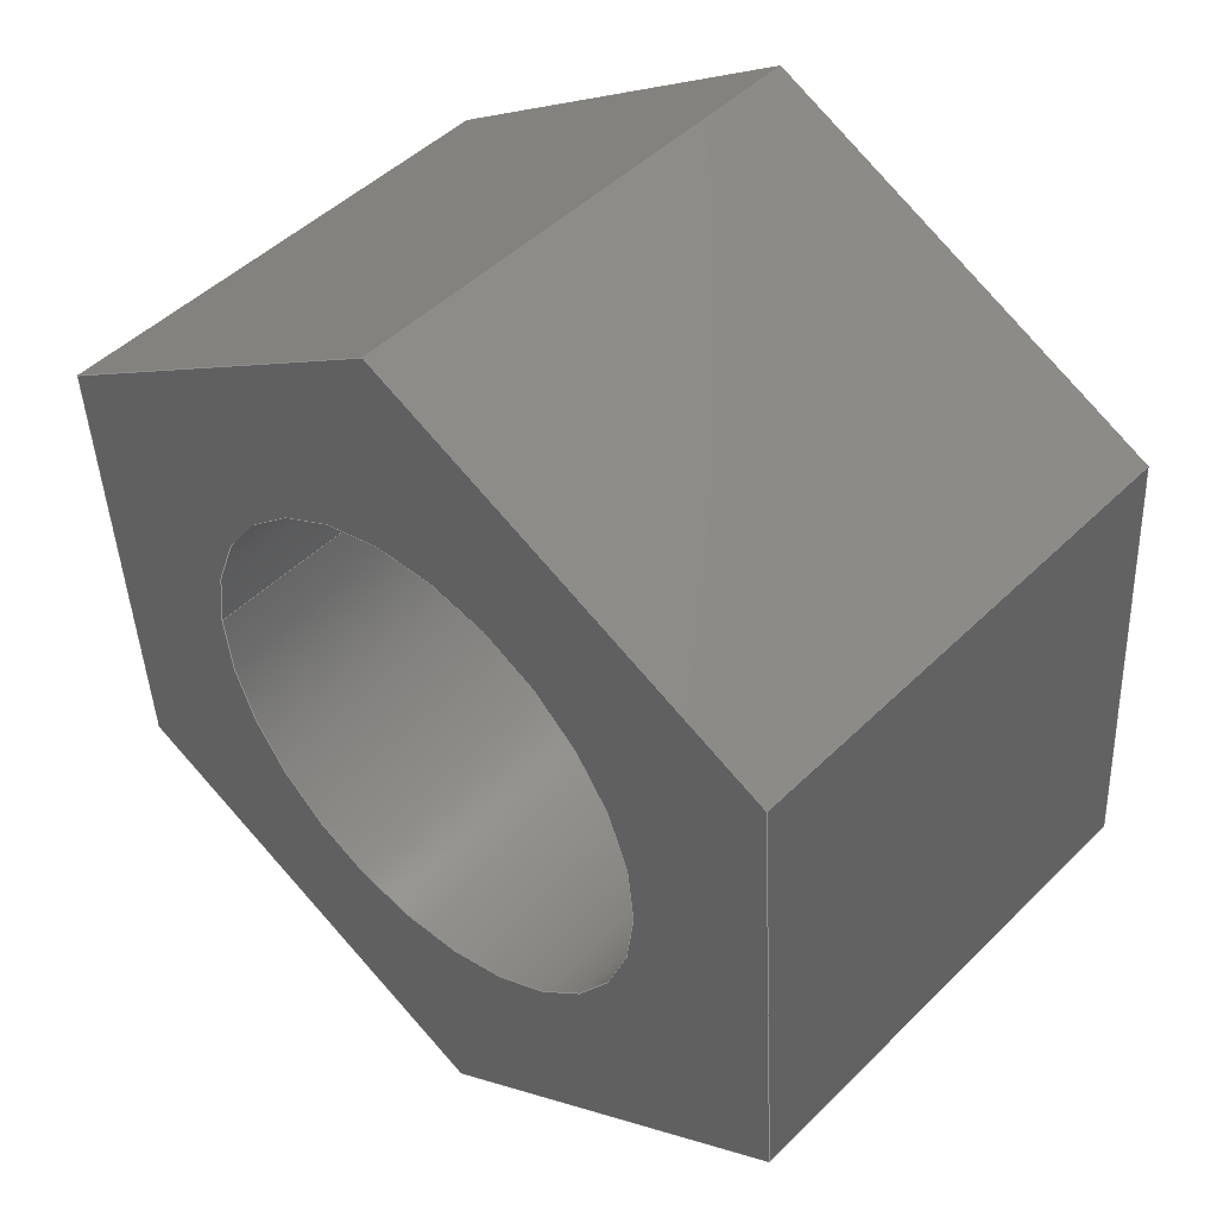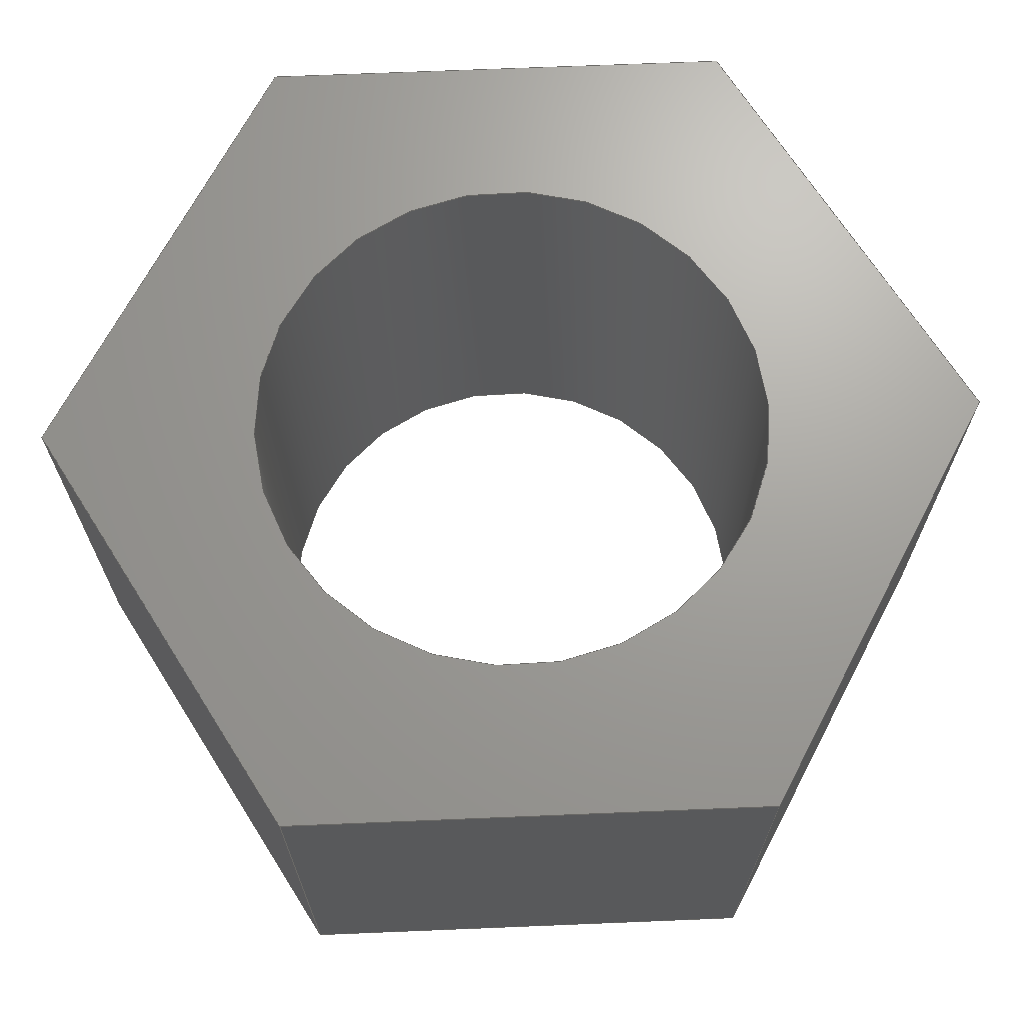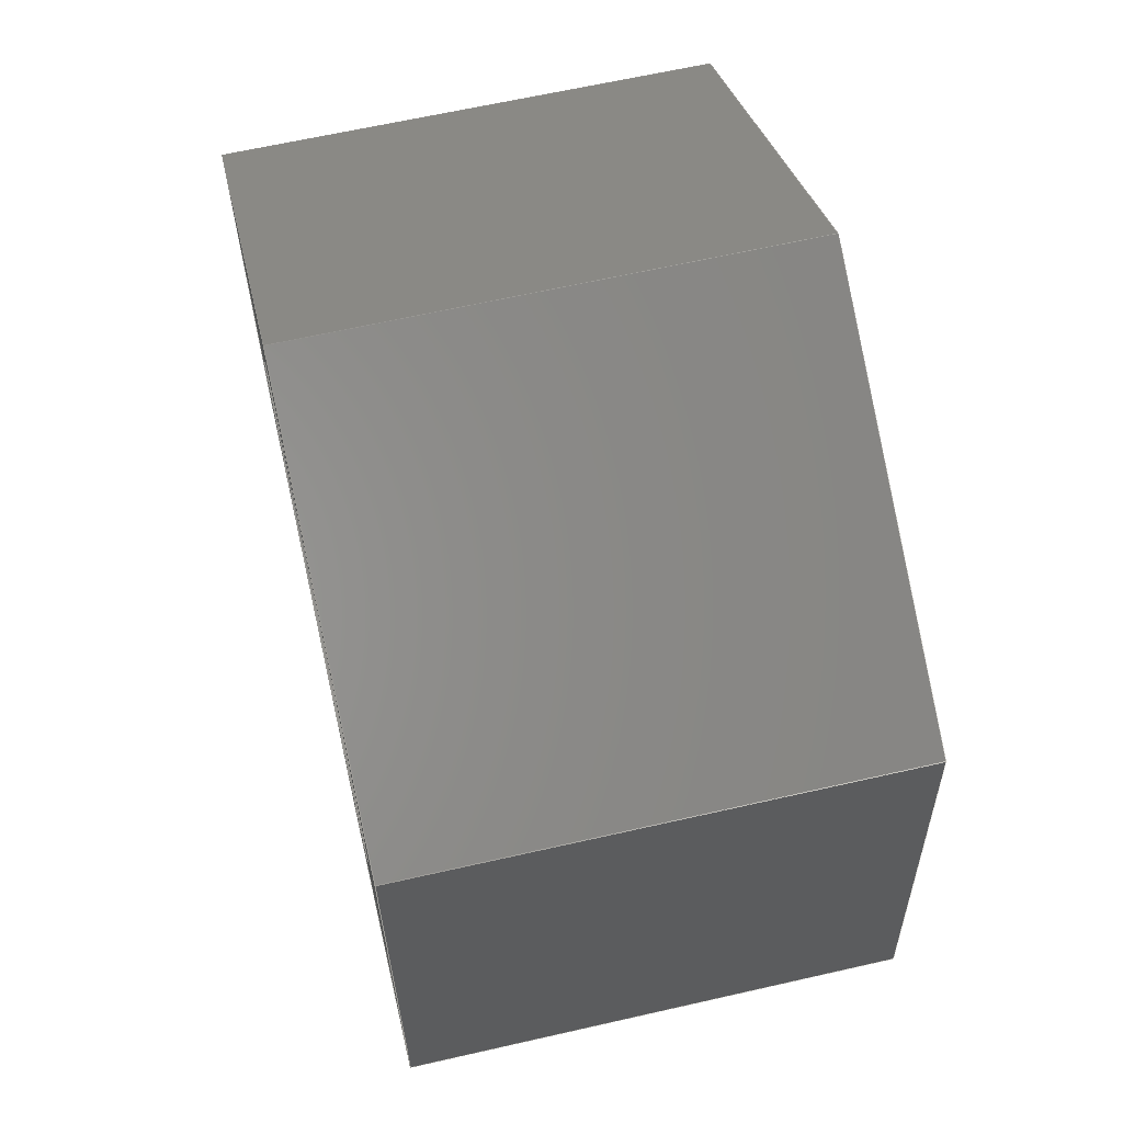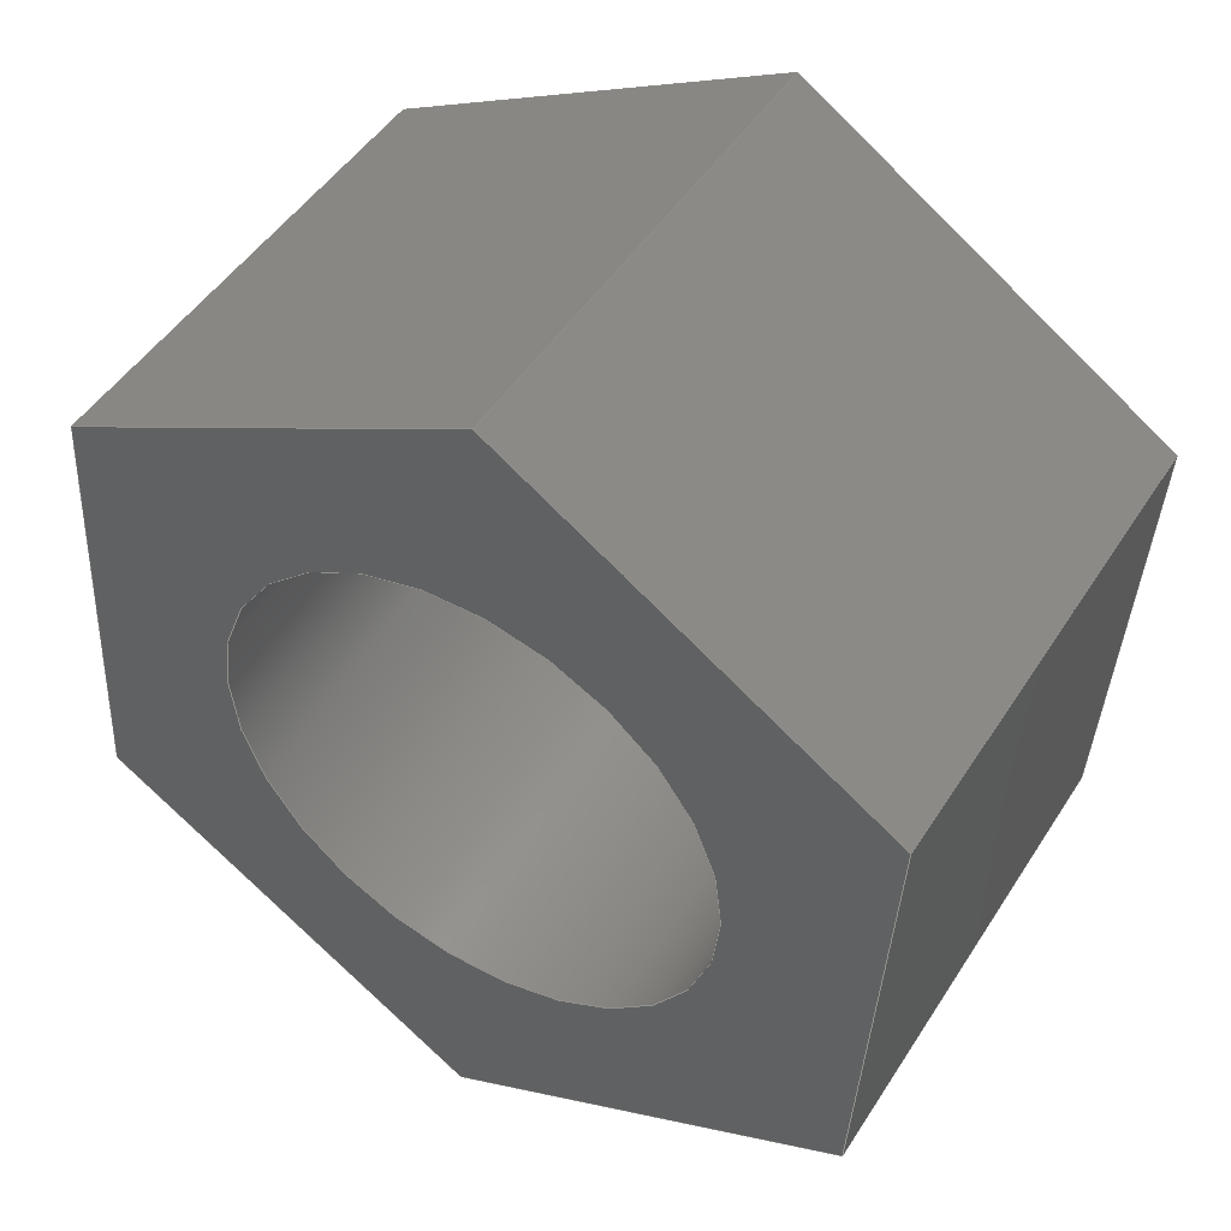
<metadata>
{"format":"step","ext":"step","renderer":"f3d","projection":"perspective","resolution":1024,"background":"white","views":[{"elev":47.2,"azim":42.1,"up":"+Z"},{"elev":68.6,"azim":-155.8,"up":"+Y"},{"elev":63.4,"azim":77.0,"up":"+Z"},{"elev":48.2,"azim":-148.8,"up":"+Z"}]}
</metadata>
<code>
ISO-10303-21;
DATA;
#1=MECHANICAL_DESIGN_GEOMETRIC_PRESENTATION_REPRESENTATION('',(#4),#279);
#2=SHAPE_REPRESENTATION_RELATIONSHIP('SRR','None',#286,#3);
#3=ADVANCED_BREP_SHAPE_REPRESENTATION('',(#5),#278);
#4=STYLED_ITEM('',(#295),#5);
#5=MANIFOLD_SOLID_BREP('Body1',#163);
#6=FACE_BOUND('',#33,.T.);
#7=FACE_BOUND('',#35,.T.);
#8=PLANE('',#180);
#9=PLANE('',#181);
#10=PLANE('',#182);
#11=PLANE('',#183);
#12=PLANE('',#184);
#13=PLANE('',#185);
#14=PLANE('',#186);
#15=PLANE('',#187);
#16=FACE_OUTER_BOUND('',#25,.T.);
#17=FACE_OUTER_BOUND('',#26,.T.);
#18=FACE_OUTER_BOUND('',#27,.T.);
#19=FACE_OUTER_BOUND('',#28,.T.);
#20=FACE_OUTER_BOUND('',#29,.T.);
#21=FACE_OUTER_BOUND('',#30,.T.);
#22=FACE_OUTER_BOUND('',#31,.T.);
#23=FACE_OUTER_BOUND('',#32,.T.);
#24=FACE_OUTER_BOUND('',#34,.T.);
#25=EDGE_LOOP('',(#111,#112,#113,#114));
#26=EDGE_LOOP('',(#115,#116,#117,#118));
#27=EDGE_LOOP('',(#119,#120,#121,#122));
#28=EDGE_LOOP('',(#123,#124,#125,#126));
#29=EDGE_LOOP('',(#127,#128,#129,#130));
#30=EDGE_LOOP('',(#131,#132,#133,#134));
#31=EDGE_LOOP('',(#135,#136,#137,#138));
#32=EDGE_LOOP('',(#139,#140,#141,#142,#143,#144));
#33=EDGE_LOOP('',(#145));
#34=EDGE_LOOP('',(#146,#147,#148,#149,#150,#151));
#35=EDGE_LOOP('',(#152));
#36=LINE('',#236,#55);
#37=LINE('',#241,#56);
#38=LINE('',#243,#57);
#39=LINE('',#245,#58);
#40=LINE('',#246,#59);
#41=LINE('',#249,#60);
#42=LINE('',#251,#61);
#43=LINE('',#252,#62);
#44=LINE('',#255,#63);
#45=LINE('',#257,#64);
#46=LINE('',#258,#65);
#47=LINE('',#261,#66);
#48=LINE('',#263,#67);
#49=LINE('',#264,#68);
#50=LINE('',#267,#69);
#51=LINE('',#269,#70);
#52=LINE('',#270,#71);
#53=LINE('',#272,#72);
#54=LINE('',#273,#73);
#55=VECTOR('',#194,0.275);
#56=VECTOR('',#199,1);
#57=VECTOR('',#200,1);
#58=VECTOR('',#201,1);
#59=VECTOR('',#202,1);
#60=VECTOR('',#205,1);
#61=VECTOR('',#206,1);
#62=VECTOR('',#207,1);
#63=VECTOR('',#210,1);
#64=VECTOR('',#211,1);
#65=VECTOR('',#212,1);
#66=VECTOR('',#215,1);
#67=VECTOR('',#216,1);
#68=VECTOR('',#217,1);
#69=VECTOR('',#220,1);
#70=VECTOR('',#221,1);
#71=VECTOR('',#222,1);
#72=VECTOR('',#225,1);
#73=VECTOR('',#226,1);
#74=CIRCLE('',#178,0.275);
#75=CIRCLE('',#179,0.275);
#76=VERTEX_POINT('',#233);
#77=VERTEX_POINT('',#235);
#78=VERTEX_POINT('',#239);
#79=VERTEX_POINT('',#240);
#80=VERTEX_POINT('',#242);
#81=VERTEX_POINT('',#244);
#82=VERTEX_POINT('',#248);
#83=VERTEX_POINT('',#250);
#84=VERTEX_POINT('',#254);
#85=VERTEX_POINT('',#256);
#86=VERTEX_POINT('',#260);
#87=VERTEX_POINT('',#262);
#88=VERTEX_POINT('',#266);
#89=VERTEX_POINT('',#268);
#90=EDGE_CURVE('',#76,#76,#74,.T.);
#91=EDGE_CURVE('',#76,#77,#36,.T.);
#92=EDGE_CURVE('',#77,#77,#75,.T.);
#93=EDGE_CURVE('',#78,#79,#37,.T.);
#94=EDGE_CURVE('',#79,#80,#38,.T.);
#95=EDGE_CURVE('',#81,#80,#39,.T.);
#96=EDGE_CURVE('',#78,#81,#40,.T.);
#97=EDGE_CURVE('',#82,#78,#41,.T.);
#98=EDGE_CURVE('',#83,#81,#42,.T.);
#99=EDGE_CURVE('',#82,#83,#43,.T.);
#100=EDGE_CURVE('',#84,#82,#44,.T.);
#101=EDGE_CURVE('',#85,#83,#45,.T.);
#102=EDGE_CURVE('',#84,#85,#46,.T.);
#103=EDGE_CURVE('',#86,#84,#47,.T.);
#104=EDGE_CURVE('',#87,#85,#48,.T.);
#105=EDGE_CURVE('',#86,#87,#49,.T.);
#106=EDGE_CURVE('',#88,#86,#50,.T.);
#107=EDGE_CURVE('',#89,#87,#51,.T.);
#108=EDGE_CURVE('',#88,#89,#52,.T.);
#109=EDGE_CURVE('',#79,#88,#53,.T.);
#110=EDGE_CURVE('',#80,#89,#54,.T.);
#111=ORIENTED_EDGE('',*,*,#90,.F.);
#112=ORIENTED_EDGE('',*,*,#91,.T.);
#113=ORIENTED_EDGE('',*,*,#92,.T.);
#114=ORIENTED_EDGE('',*,*,#91,.F.);
#115=ORIENTED_EDGE('',*,*,#93,.T.);
#116=ORIENTED_EDGE('',*,*,#94,.T.);
#117=ORIENTED_EDGE('',*,*,#95,.F.);
#118=ORIENTED_EDGE('',*,*,#96,.F.);
#119=ORIENTED_EDGE('',*,*,#97,.T.);
#120=ORIENTED_EDGE('',*,*,#96,.T.);
#121=ORIENTED_EDGE('',*,*,#98,.F.);
#122=ORIENTED_EDGE('',*,*,#99,.F.);
#123=ORIENTED_EDGE('',*,*,#100,.T.);
#124=ORIENTED_EDGE('',*,*,#99,.T.);
#125=ORIENTED_EDGE('',*,*,#101,.F.);
#126=ORIENTED_EDGE('',*,*,#102,.F.);
#127=ORIENTED_EDGE('',*,*,#103,.T.);
#128=ORIENTED_EDGE('',*,*,#102,.T.);
#129=ORIENTED_EDGE('',*,*,#104,.F.);
#130=ORIENTED_EDGE('',*,*,#105,.F.);
#131=ORIENTED_EDGE('',*,*,#106,.T.);
#132=ORIENTED_EDGE('',*,*,#105,.T.);
#133=ORIENTED_EDGE('',*,*,#107,.F.);
#134=ORIENTED_EDGE('',*,*,#108,.F.);
#135=ORIENTED_EDGE('',*,*,#109,.T.);
#136=ORIENTED_EDGE('',*,*,#108,.T.);
#137=ORIENTED_EDGE('',*,*,#110,.F.);
#138=ORIENTED_EDGE('',*,*,#94,.F.);
#139=ORIENTED_EDGE('',*,*,#110,.T.);
#140=ORIENTED_EDGE('',*,*,#107,.T.);
#141=ORIENTED_EDGE('',*,*,#104,.T.);
#142=ORIENTED_EDGE('',*,*,#101,.T.);
#143=ORIENTED_EDGE('',*,*,#98,.T.);
#144=ORIENTED_EDGE('',*,*,#95,.T.);
#145=ORIENTED_EDGE('',*,*,#90,.T.);
#146=ORIENTED_EDGE('',*,*,#109,.F.);
#147=ORIENTED_EDGE('',*,*,#93,.F.);
#148=ORIENTED_EDGE('',*,*,#97,.F.);
#149=ORIENTED_EDGE('',*,*,#100,.F.);
#150=ORIENTED_EDGE('',*,*,#103,.F.);
#151=ORIENTED_EDGE('',*,*,#106,.F.);
#152=ORIENTED_EDGE('',*,*,#92,.F.);
#153=CYLINDRICAL_SURFACE('',#177,0.275);
#154=ADVANCED_FACE('',(#16),#153,.F.);
#155=ADVANCED_FACE('',(#17),#8,.T.);
#156=ADVANCED_FACE('',(#18),#9,.T.);
#157=ADVANCED_FACE('',(#19),#10,.T.);
#158=ADVANCED_FACE('',(#20),#11,.T.);
#159=ADVANCED_FACE('',(#21),#12,.T.);
#160=ADVANCED_FACE('',(#22),#13,.T.);
#161=ADVANCED_FACE('',(#23,#6),#14,.T.);
#162=ADVANCED_FACE('',(#24,#7),#15,.F.);
#163=CLOSED_SHELL('',(#154,#155,#156,#157,#158,#159,#160,#161,#162));
#164=DERIVED_UNIT_ELEMENT(#166,1);
#165=DERIVED_UNIT_ELEMENT(#281,3);
#166=(
MASS_UNIT()
NAMED_UNIT(*)
SI_UNIT(.KILO.,.GRAM.)
);
#167=DERIVED_UNIT((#164,#165));
#168=MEASURE_REPRESENTATION_ITEM('density measure',
POSITIVE_RATIO_MEASURE(7850),#167);
#169=PROPERTY_DEFINITION_REPRESENTATION(#174,#171);
#170=PROPERTY_DEFINITION_REPRESENTATION(#175,#172);
#171=REPRESENTATION('material name',(#173),#278);
#172=REPRESENTATION('density',(#168),#278);
#173=DESCRIPTIVE_REPRESENTATION_ITEM('Steel','Steel');
#174=PROPERTY_DEFINITION('material property','material name',#288);
#175=PROPERTY_DEFINITION('material property','density of part',#288);
#176=AXIS2_PLACEMENT_3D('placement',#231,#188,#189);
#177=AXIS2_PLACEMENT_3D('',#232,#190,#191);
#178=AXIS2_PLACEMENT_3D('',#234,#192,#193);
#179=AXIS2_PLACEMENT_3D('',#237,#195,#196);
#180=AXIS2_PLACEMENT_3D('',#238,#197,#198);
#181=AXIS2_PLACEMENT_3D('',#247,#203,#204);
#182=AXIS2_PLACEMENT_3D('',#253,#208,#209);
#183=AXIS2_PLACEMENT_3D('',#259,#213,#214);
#184=AXIS2_PLACEMENT_3D('',#265,#218,#219);
#185=AXIS2_PLACEMENT_3D('',#271,#223,#224);
#186=AXIS2_PLACEMENT_3D('',#274,#227,#228);
#187=AXIS2_PLACEMENT_3D('',#275,#229,#230);
#188=DIRECTION('axis',(0,0,1));
#189=DIRECTION('refdir',(1,0,0));
#190=DIRECTION('center_axis',(0,1,0));
#191=DIRECTION('ref_axis',(1,0,0));
#192=DIRECTION('center_axis',(0,-1,0));
#193=DIRECTION('ref_axis',(1,0,0));
#194=DIRECTION('',(0,-1,0));
#195=DIRECTION('center_axis',(0,-1,0));
#196=DIRECTION('ref_axis',(1,0,0));
#197=DIRECTION('center_axis',(0.551,0,-0.8345));
#198=DIRECTION('ref_axis',(-0.8345,0,-0.551));
#199=DIRECTION('',(-0.8345,0,-0.551));
#200=DIRECTION('',(0,1,0));
#201=DIRECTION('',(-0.8345,0,-0.551));
#202=DIRECTION('',(0,1,0));
#203=DIRECTION('center_axis',(0.9982,0,0.05992));
#204=DIRECTION('ref_axis',(0.05992,0,-0.9982));
#205=DIRECTION('',(0.05992,0,-0.9982));
#206=DIRECTION('',(0.05992,0,-0.9982));
#207=DIRECTION('',(0,1,0));
#208=DIRECTION('center_axis',(0.4472,0,0.8944));
#209=DIRECTION('ref_axis',(0.8944,0,-0.4472));
#210=DIRECTION('',(0.8944,0,-0.4472));
#211=DIRECTION('',(0.8944,0,-0.4472));
#212=DIRECTION('',(0,1,0));
#213=DIRECTION('center_axis',(-0.551,0,0.8345));
#214=DIRECTION('ref_axis',(0.8345,0,0.551));
#215=DIRECTION('',(0.8345,0,0.551));
#216=DIRECTION('',(0.8345,0,0.551));
#217=DIRECTION('',(0,1,0));
#218=DIRECTION('center_axis',(-0.9982,0,-0.05992));
#219=DIRECTION('ref_axis',(-0.05992,0,0.9982));
#220=DIRECTION('',(-0.05992,0,0.9982));
#221=DIRECTION('',(-0.05992,0,0.9982));
#222=DIRECTION('',(0,1,0));
#223=DIRECTION('center_axis',(-0.4472,0,-0.8944));
#224=DIRECTION('ref_axis',(-0.8944,0,0.4472));
#225=DIRECTION('',(-0.8944,0,0.4472));
#226=DIRECTION('',(-0.8944,0,0.4472));
#227=DIRECTION('center_axis',(0,1,0));
#228=DIRECTION('ref_axis',(1,0,0));
#229=DIRECTION('center_axis',(0,1,0));
#230=DIRECTION('ref_axis',(1,0,0));
#231=CARTESIAN_POINT('',(0,0,0));
#232=CARTESIAN_POINT('Origin',(0,0,0));
#233=CARTESIAN_POINT('',(-0.275,0.54,3.368e-17));
#234=CARTESIAN_POINT('Origin',(0,0.54,0));
#235=CARTESIAN_POINT('',(-0.275,0,3.368e-17));
#236=CARTESIAN_POINT('',(-0.275,0,3.368e-17));
#237=CARTESIAN_POINT('Origin',(0,0,0));
#238=CARTESIAN_POINT('Origin',(0.4472,0,-0.2236));
#239=CARTESIAN_POINT('',(0.4472,0,-0.2236));
#240=CARTESIAN_POINT('',(0.02996,0,-0.4991));
#241=CARTESIAN_POINT('',(0.4472,0,-0.2236));
#242=CARTESIAN_POINT('',(0.02996,0.54,-0.4991));
#243=CARTESIAN_POINT('',(0.02996,0,-0.4991));
#244=CARTESIAN_POINT('',(0.4472,0.54,-0.2236));
#245=CARTESIAN_POINT('',(0.4472,0.54,-0.2236));
#246=CARTESIAN_POINT('',(0.4472,0,-0.2236));
#247=CARTESIAN_POINT('Origin',(0.4172,0,0.2755));
#248=CARTESIAN_POINT('',(0.4172,0,0.2755));
#249=CARTESIAN_POINT('',(0.4172,0,0.2755));
#250=CARTESIAN_POINT('',(0.4172,0.54,0.2755));
#251=CARTESIAN_POINT('',(0.4172,0.54,0.2755));
#252=CARTESIAN_POINT('',(0.4172,0,0.2755));
#253=CARTESIAN_POINT('Origin',(-0.02996,0,0.4991));
#254=CARTESIAN_POINT('',(-0.02996,0,0.4991));
#255=CARTESIAN_POINT('',(-0.02996,0,0.4991));
#256=CARTESIAN_POINT('',(-0.02996,0.54,0.4991));
#257=CARTESIAN_POINT('',(-0.02996,0.54,0.4991));
#258=CARTESIAN_POINT('',(-0.02996,0,0.4991));
#259=CARTESIAN_POINT('Origin',(-0.4472,0,0.2236));
#260=CARTESIAN_POINT('',(-0.4472,0,0.2236));
#261=CARTESIAN_POINT('',(-0.4472,0,0.2236));
#262=CARTESIAN_POINT('',(-0.4472,0.54,0.2236));
#263=CARTESIAN_POINT('',(-0.4472,0.54,0.2236));
#264=CARTESIAN_POINT('',(-0.4472,0,0.2236));
#265=CARTESIAN_POINT('Origin',(-0.4172,0,-0.2755));
#266=CARTESIAN_POINT('',(-0.4172,0,-0.2755));
#267=CARTESIAN_POINT('',(-0.4172,0,-0.2755));
#268=CARTESIAN_POINT('',(-0.4172,0.54,-0.2755));
#269=CARTESIAN_POINT('',(-0.4172,0.54,-0.2755));
#270=CARTESIAN_POINT('',(-0.4172,0,-0.2755));
#271=CARTESIAN_POINT('Origin',(0.02996,0,-0.4991));
#272=CARTESIAN_POINT('',(0.02996,0,-0.4991));
#273=CARTESIAN_POINT('',(0.02996,0.54,-0.4991));
#274=CARTESIAN_POINT('Origin',(4.441e-16,0.54,1.11e-16));
#275=CARTESIAN_POINT('Origin',(4.441e-16,0,1.11e-16));
#276=UNCERTAINTY_MEASURE_WITH_UNIT(LENGTH_MEASURE(0.001),#280,
'DISTANCE_ACCURACY_VALUE',
'Maximum model space distance between geometric entities at asserted c
onnectivities');
#277=UNCERTAINTY_MEASURE_WITH_UNIT(LENGTH_MEASURE(0.001),#280,
'DISTANCE_ACCURACY_VALUE',
'Maximum model space distance between geometric entities at asserted c
onnectivities');
#278=(
GEOMETRIC_REPRESENTATION_CONTEXT(3)
GLOBAL_UNCERTAINTY_ASSIGNED_CONTEXT((#276))
GLOBAL_UNIT_ASSIGNED_CONTEXT((#280,#282,#283))
REPRESENTATION_CONTEXT('','3D')
);
#279=(
GEOMETRIC_REPRESENTATION_CONTEXT(3)
GLOBAL_UNCERTAINTY_ASSIGNED_CONTEXT((#277))
GLOBAL_UNIT_ASSIGNED_CONTEXT((#280,#282,#283))
REPRESENTATION_CONTEXT('','3D')
);
#280=(
LENGTH_UNIT()
NAMED_UNIT(*)
SI_UNIT(.CENTI.,.METRE.)
);
#281=(
LENGTH_UNIT()
NAMED_UNIT(*)
SI_UNIT($,.METRE.)
);
#282=(
NAMED_UNIT(*)
PLANE_ANGLE_UNIT()
SI_UNIT($,.RADIAN.)
);
#283=(
NAMED_UNIT(*)
SI_UNIT($,.STERADIAN.)
SOLID_ANGLE_UNIT()
);
#284=SHAPE_DEFINITION_REPRESENTATION(#285,#286);
#285=PRODUCT_DEFINITION_SHAPE('',$,#288);
#286=SHAPE_REPRESENTATION('',(#176),#278);
#287=PRODUCT_DEFINITION_CONTEXT('part definition',#292,'design');
#288=PRODUCT_DEFINITION('outline2','outline2 v2',#289,#287);
#289=PRODUCT_DEFINITION_FORMATION('',$,#294);
#290=PRODUCT_RELATED_PRODUCT_CATEGORY('outline2 v2','outline2 v2',(#294));
#291=APPLICATION_PROTOCOL_DEFINITION('international standard',
'automotive_design',2009,#292);
#292=APPLICATION_CONTEXT(
'Core Data for Automotive Mechanical Design Process');
#293=PRODUCT_CONTEXT('part definition',#292,'mechanical');
#294=PRODUCT('outline2','outline2 v2',$,(#293));
#295=PRESENTATION_STYLE_ASSIGNMENT((#296));
#296=SURFACE_STYLE_USAGE(.BOTH.,#297);
#297=SURFACE_SIDE_STYLE('',(#298));
#298=SURFACE_STYLE_FILL_AREA(#299);
#299=FILL_AREA_STYLE('Steel - Satin',(#300));
#300=FILL_AREA_STYLE_COLOUR('Steel - Satin',#301);
#301=COLOUR_RGB('Steel - Satin',0.6275,0.6275,0.6275);
ENDSEC;
END-ISO-10303-21;

</code>
